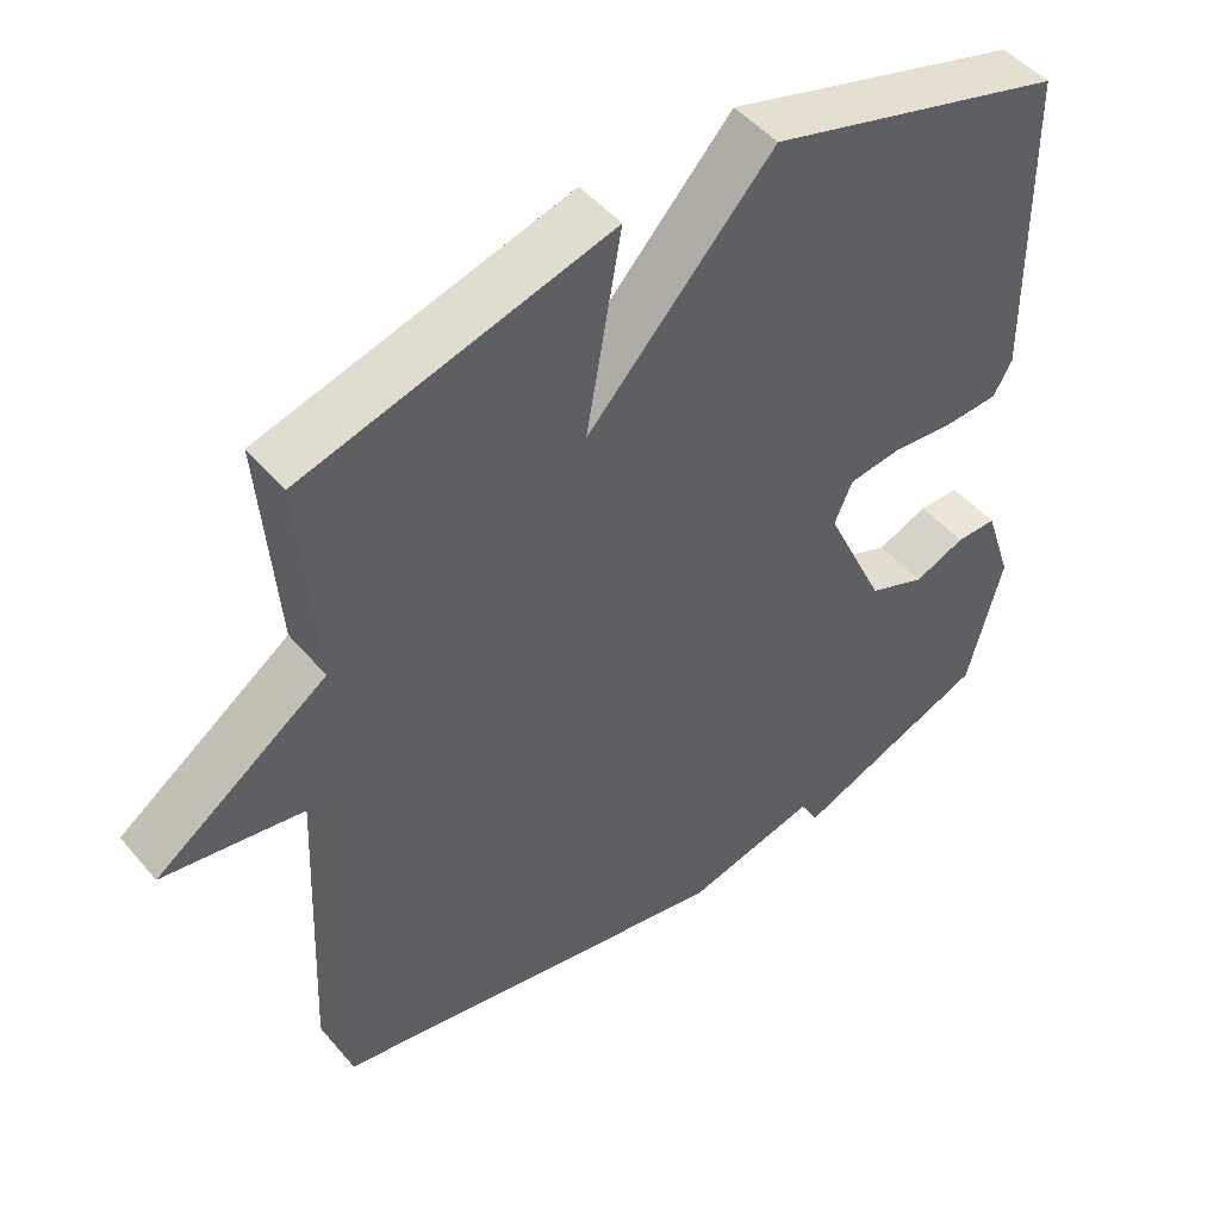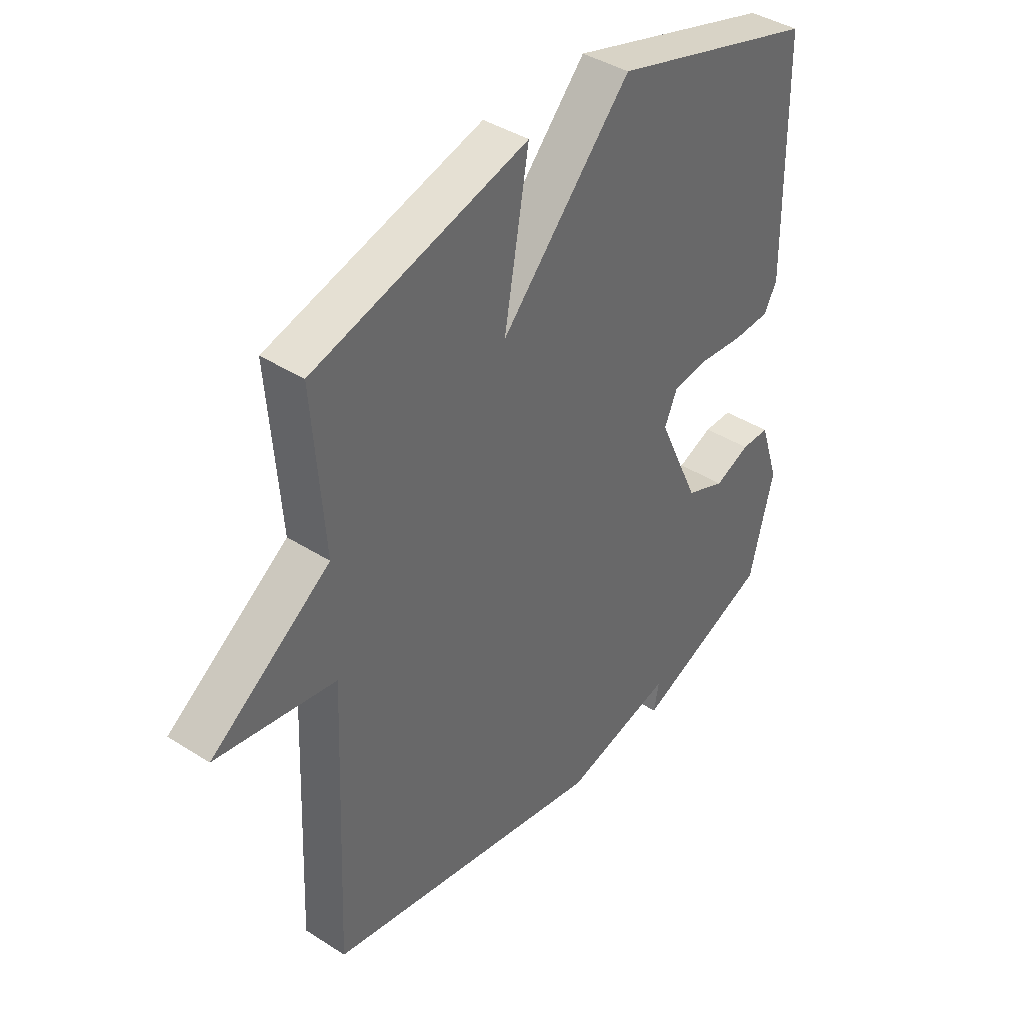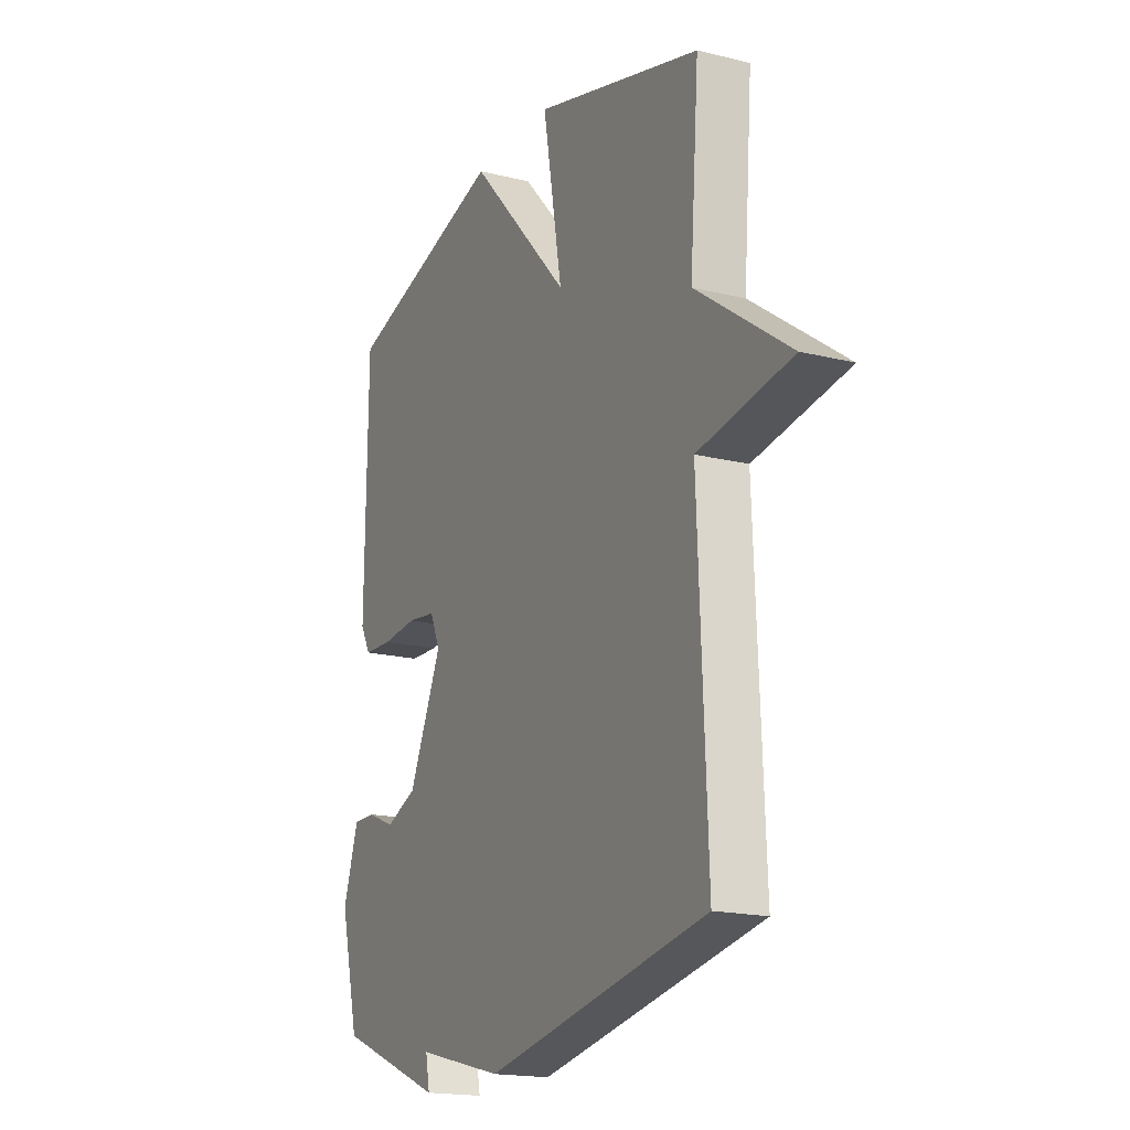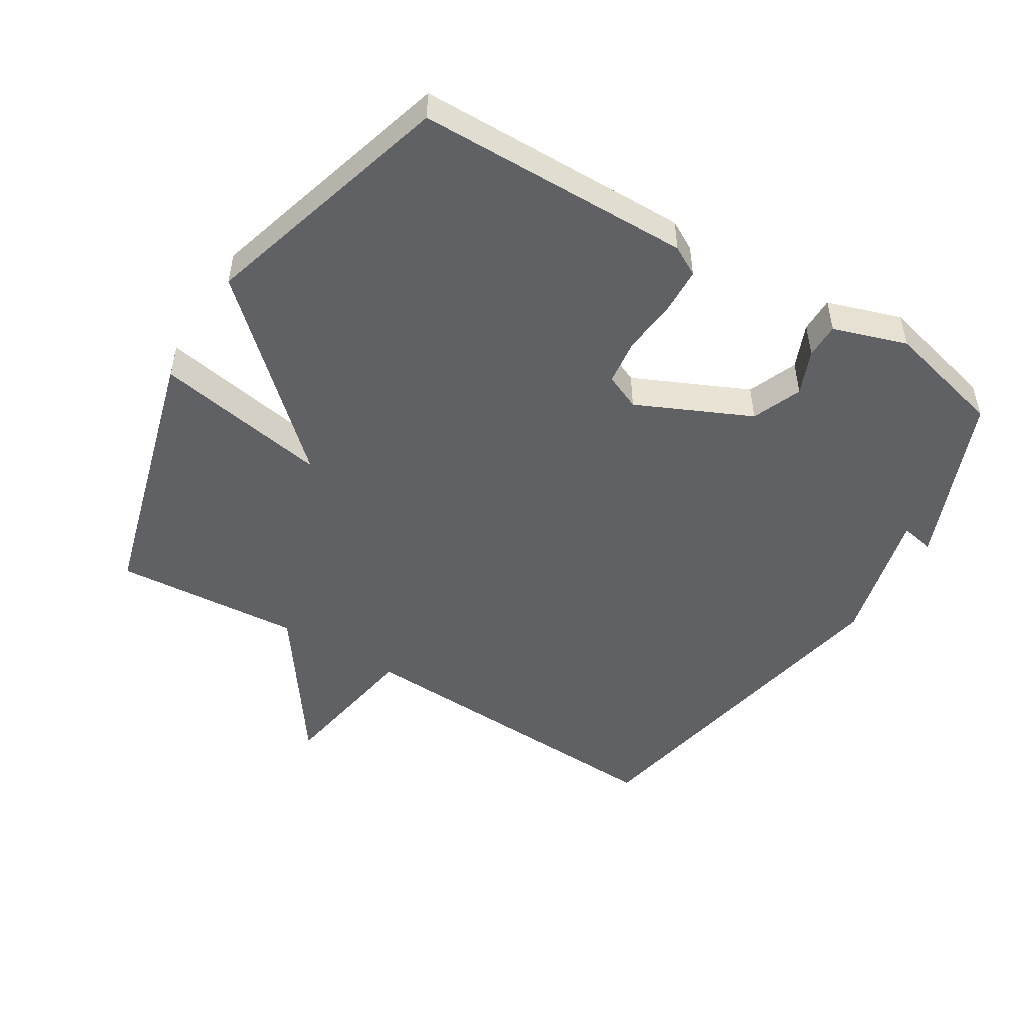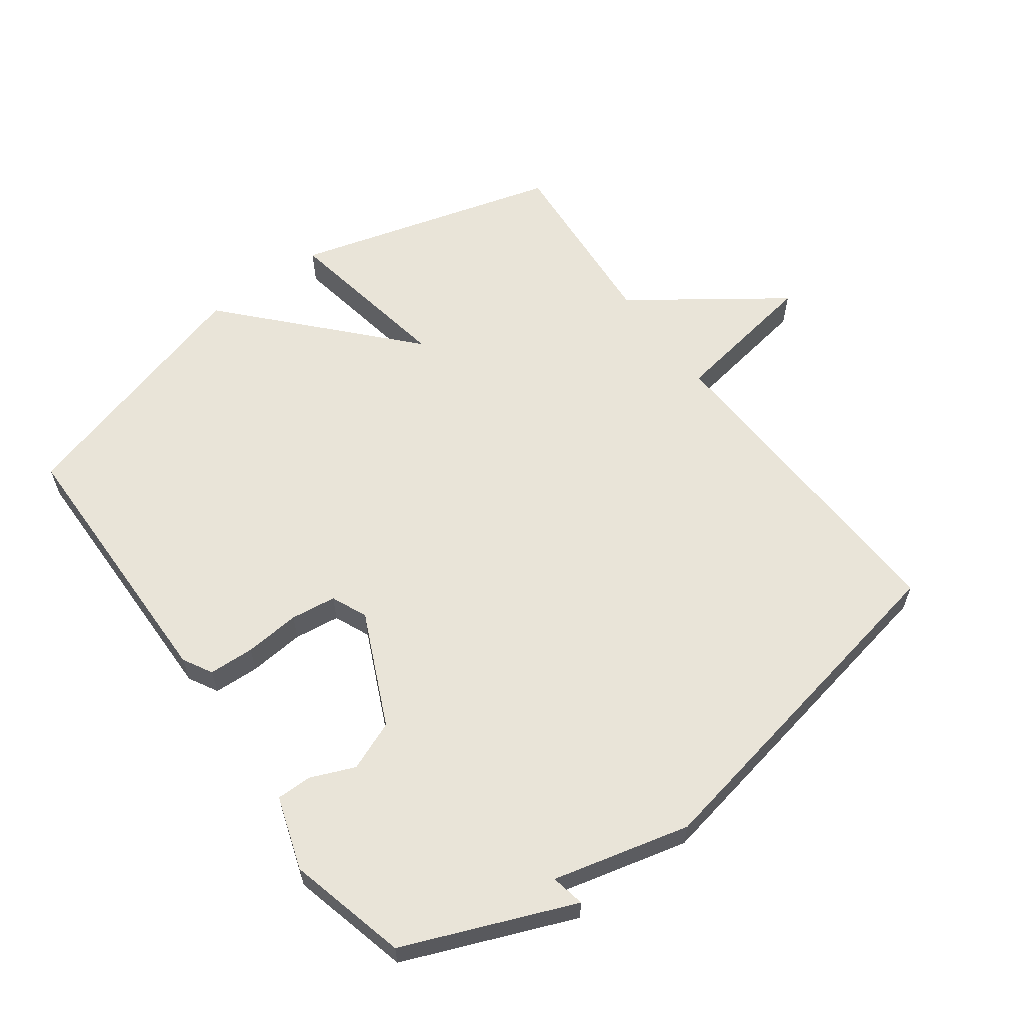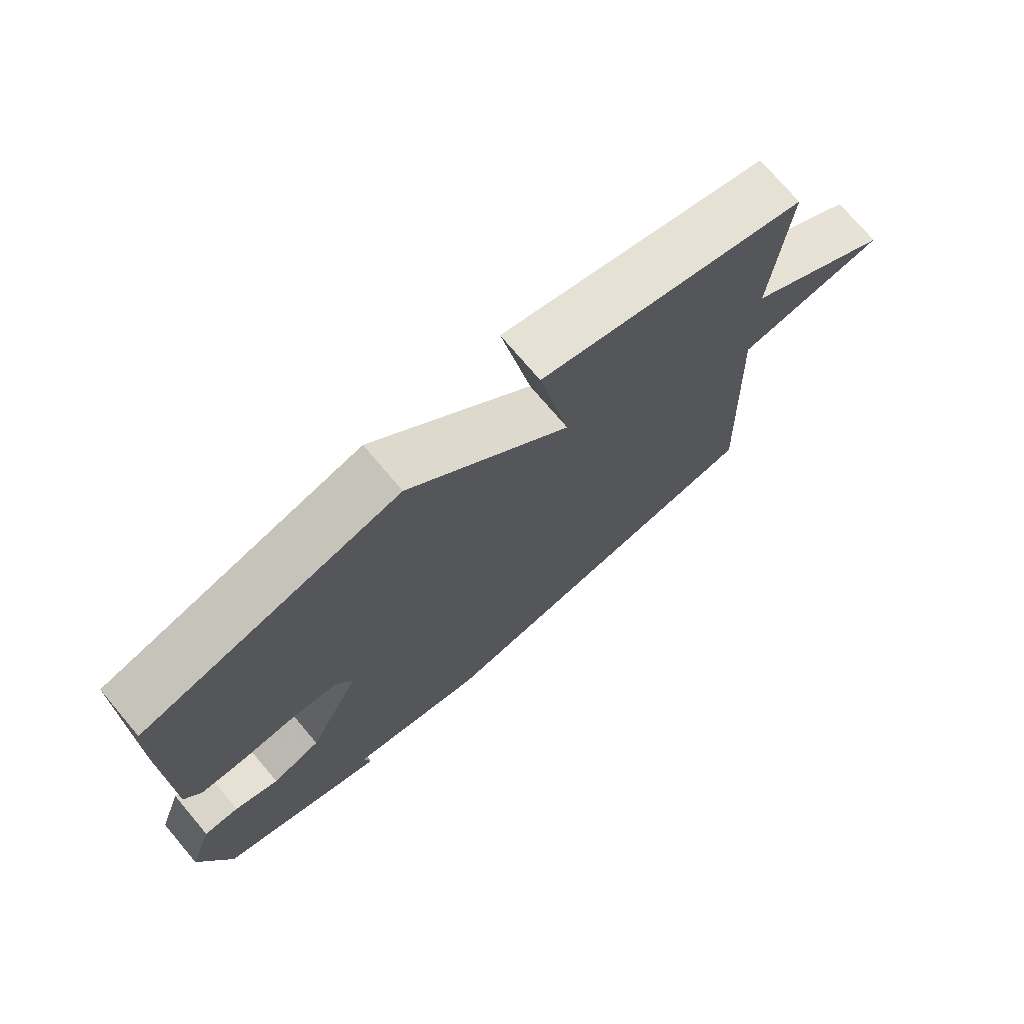
<metadata>
{"format":"obj","ext":"obj","renderer":"f3d","projection":"perspective","resolution":1024,"background":"white","views":[{"elev":48.4,"azim":-38.2,"up":"+Z"},{"elev":40.4,"azim":-51.8,"up":"+Z"},{"elev":-17.9,"azim":-115.9,"up":"+Z"},{"elev":-49.7,"azim":58.5,"up":"+Y"},{"elev":60.4,"azim":143.8,"up":"+Y"},{"elev":74.2,"azim":139.7,"up":"+Z"}]}
</metadata>
<code>
v 0.5 0.07 -0.5
v 0.24 0.07 -0.605
v 0.25 0.07 -0.553
v 0.04 0.07 -0.605
v -0.5 0.07 -0.5
v -0.478 0.07 0.012
v -0.706 0.07 0.05
v -0.478 0.07 0.212
v -0.5 0.07 0.5
v -0.092 0.07 0.614
v -0.139 0.07 0.346
v 0.108 0.07 0.614
v 0.5 0.07 0.5
v 0.505 0.07 0.078
v 0.48 0.07 0.033
v 0.41 0.07 0.03
v 0.325 0.07 0.038
v 0.255 0.07 0.029
v 0.231 0.07 -0.026
v 0.311 0.07 -0.201
v 0.387 0.07 -0.232
v 0.455 0.07 -0.204
v 0.509 0.07 -0.204
v 0.546 0.07 -0.317
v 0.5 0 -0.5
v 0.24 0 -0.605
v 0.25 0 -0.553
v 0.04 0 -0.605
v -0.5 0 -0.5
v -0.478 0 0.012
v -0.706 0 0.05
v -0.478 0 0.212
v -0.5 0 0.5
v -0.092 0 0.614
v -0.139 0 0.346
v 0.108 0 0.614
v 0.5 0 0.5
v 0.505 0 0.078
v 0.48 0 0.033
v 0.41 0 0.03
v 0.325 0 0.038
v 0.255 0 0.029
v 0.231 0 -0.026
v 0.311 0 -0.201
v 0.387 0 -0.232
v 0.455 0 -0.204
v 0.509 0 -0.204
v 0.546 0 -0.317
f 1 2 3
f 24 1 3
f 23 24 3
f 22 23 3
f 21 22 3
f 4 5 6
f 3 4 6
f 21 3 6
f 20 21 6
f 19 20 6
f 6 7 8
f 19 6 8
f 18 19 8
f 17 18 8 9
f 15 16 17
f 14 15 17
f 13 14 17
f 12 13 17
f 11 12 17
f 11 17 9
f 9 10 11
f 27 26 25
f 27 25 48
f 27 48 47
f 27 47 46
f 27 46 45
f 30 29 28
f 30 28 27
f 30 27 45
f 30 45 44
f 30 44 43
f 32 31 30
f 32 30 43
f 32 43 42
f 33 32 42 41
f 41 40 39
f 41 39 38
f 41 38 37
f 41 37 36
f 41 36 35
f 33 41 35
f 35 34 33
f 1 25 26 2
f 2 26 27 3
f 3 27 28 4
f 4 28 29 5
f 5 29 30 6
f 6 30 31 7
f 7 31 32 8
f 8 32 33 9
f 9 33 34 10
f 10 34 35 11
f 11 35 36 12
f 12 36 37 13
f 13 37 38 14
f 14 38 39 15
f 15 39 40 16
f 16 40 41 17
f 17 41 42 18
f 18 42 43 19
f 19 43 44 20
f 20 44 45 21
f 21 45 46 22
f 22 46 47 23
f 23 47 48 24
f 24 48 25 1

</code>
